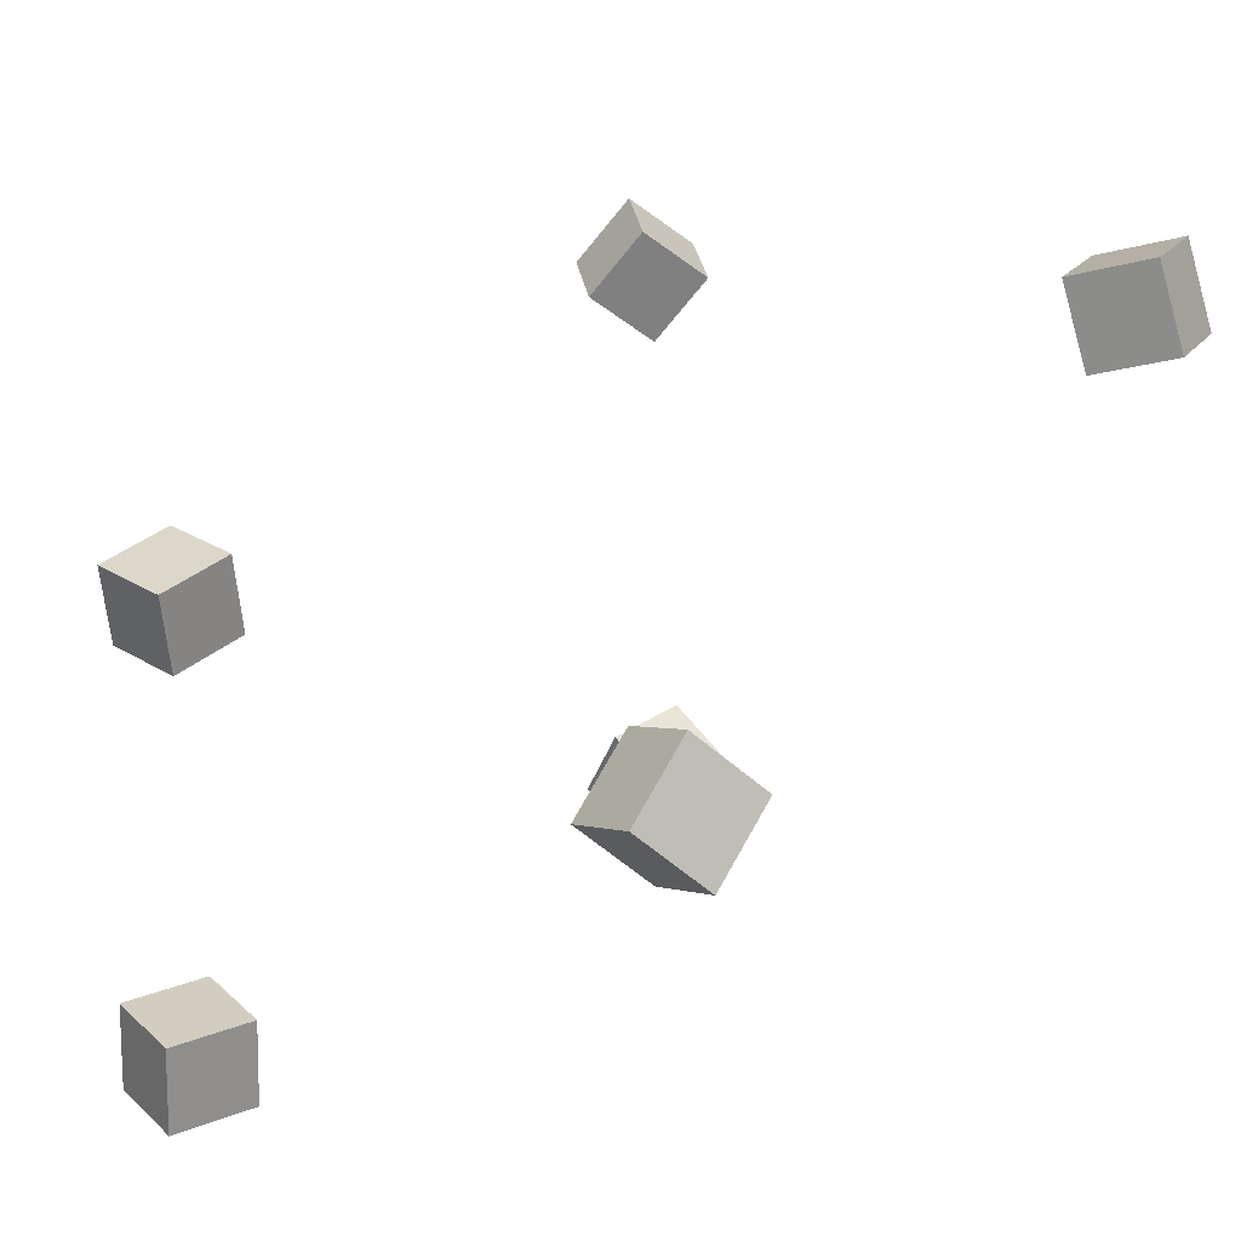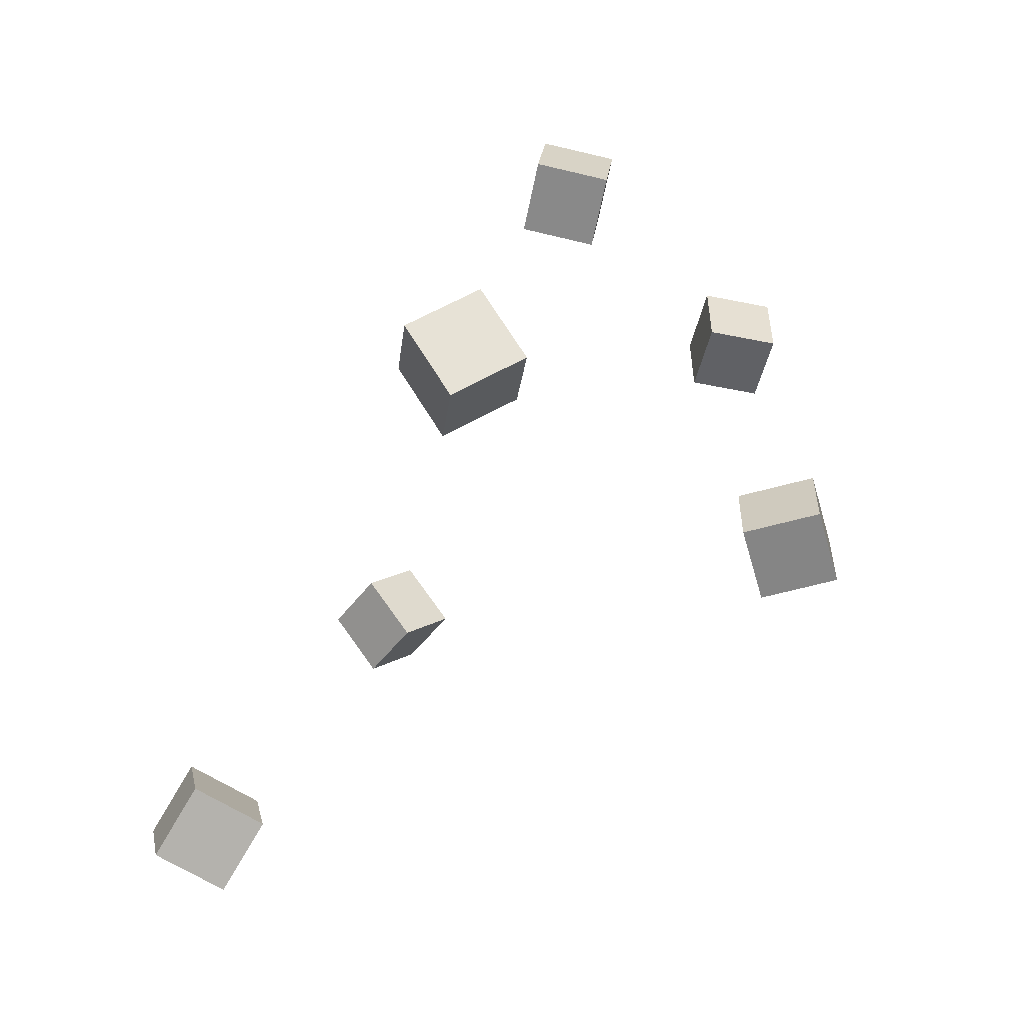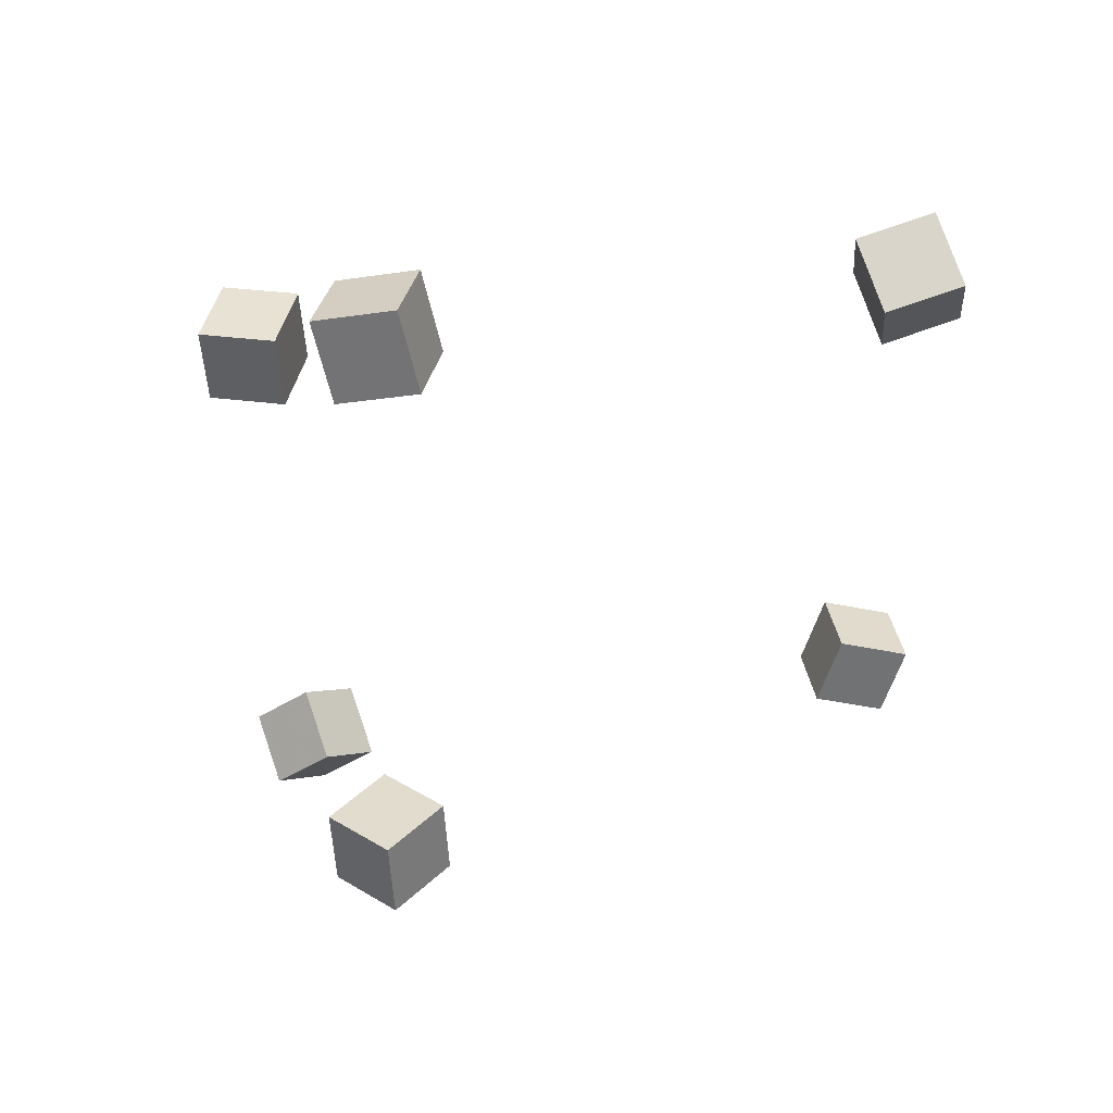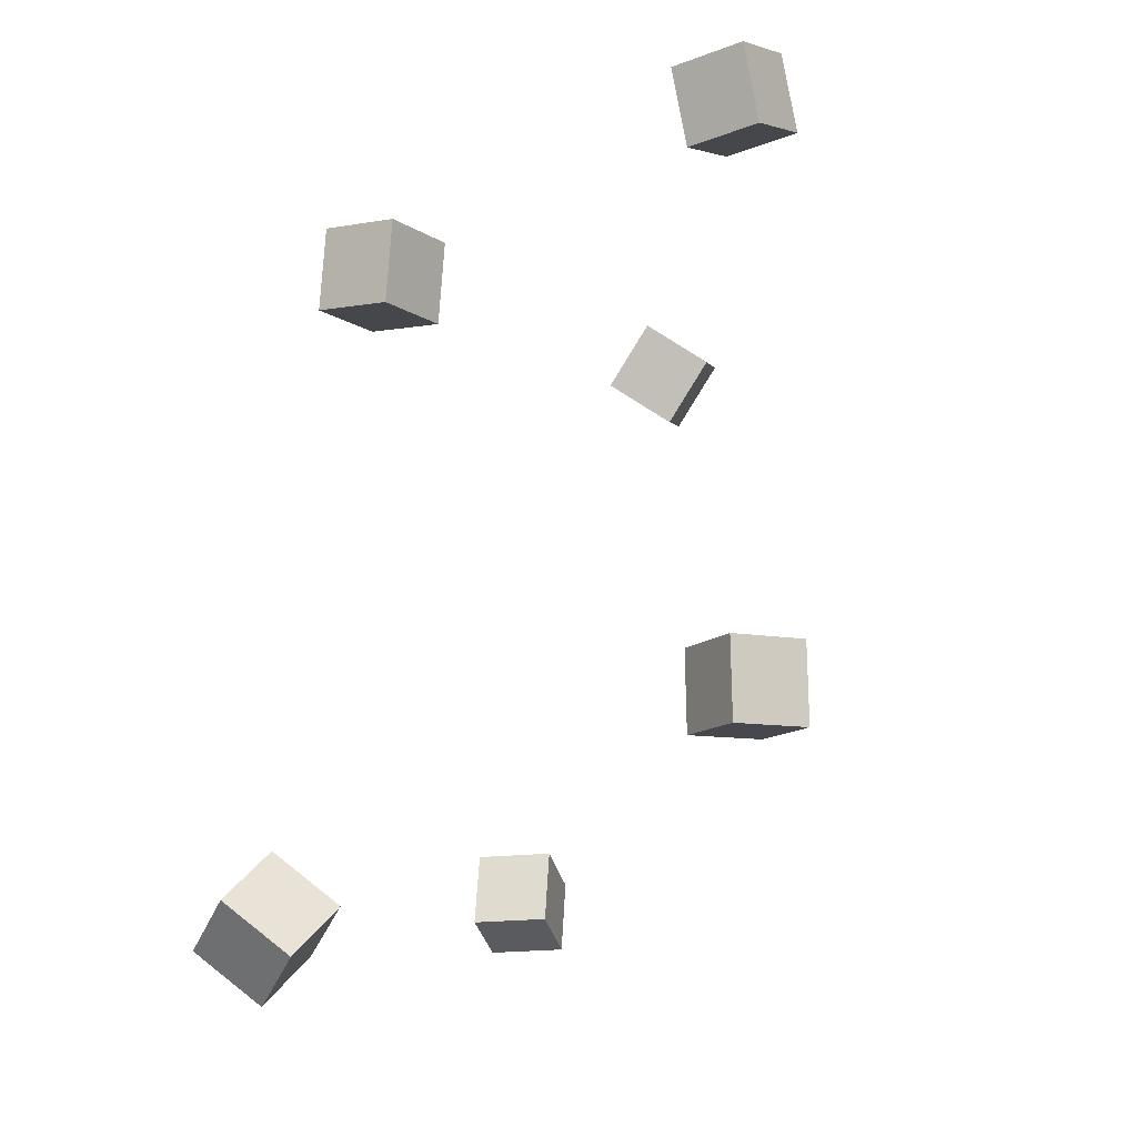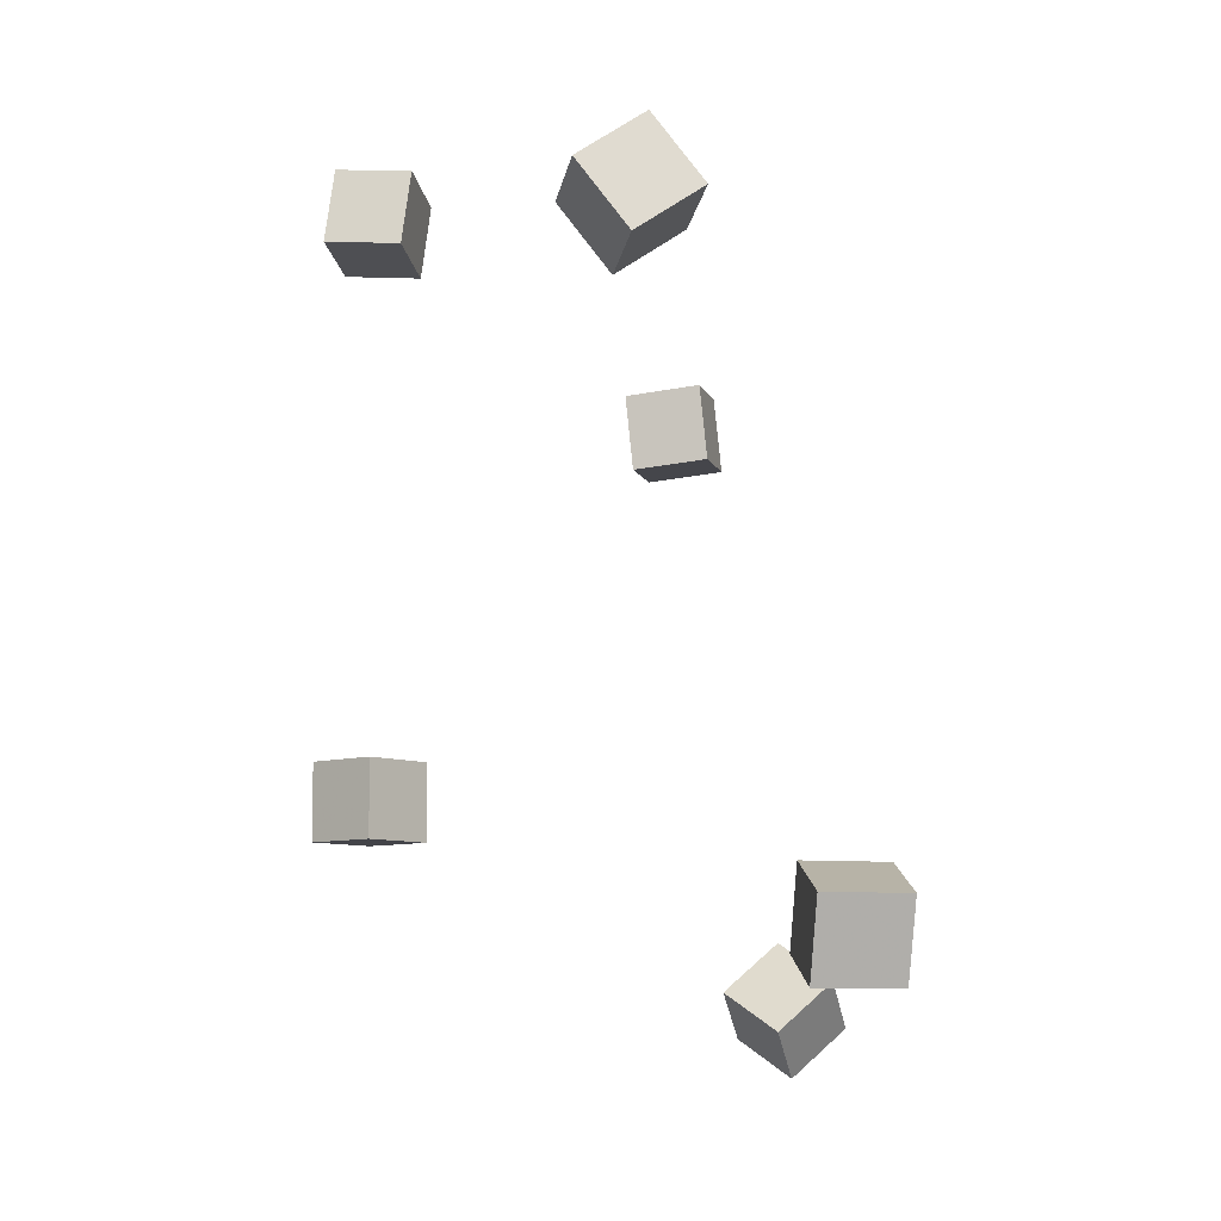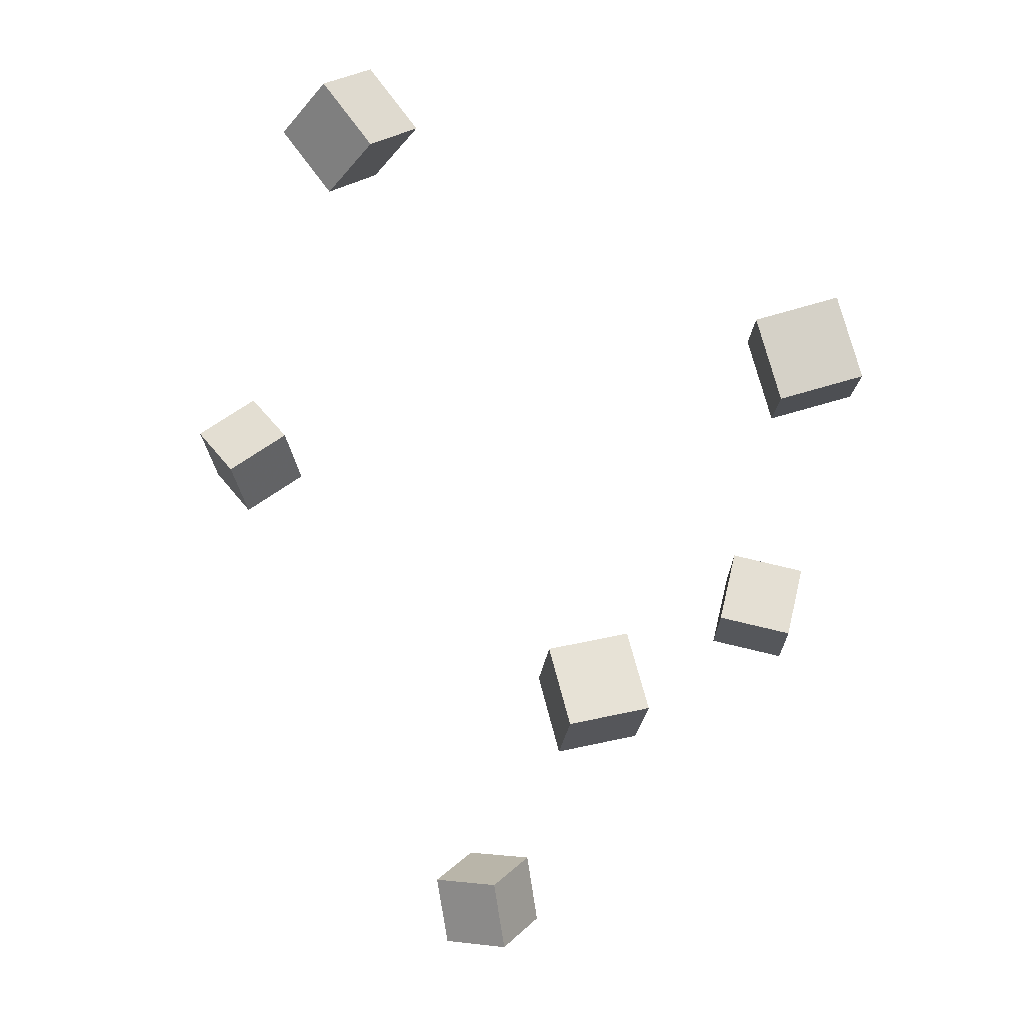
<metadata>
{"format":"obj","ext":"obj","renderer":"f3d","projection":"perspective","resolution":1024,"background":"white","views":[{"elev":27.9,"azim":-138.5,"up":"+Z"},{"elev":-64.9,"azim":78.8,"up":"+Y"},{"elev":36.0,"azim":-167.1,"up":"+Y"},{"elev":-15.0,"azim":125.0,"up":"+Y"},{"elev":-5.2,"azim":-76.7,"up":"+Y"},{"elev":64.4,"azim":76.0,"up":"+Y"}]}
</metadata>
<code>
v -0.2988 -0.3141 0.1893
v -0.2715 -0.3154 0.2579
v -0.3193 -0.244 0.1987
v -0.292 -0.2453 0.2673
v -0.233 -0.2915 0.1635
v -0.2057 -0.2927 0.2321
v -0.2535 -0.2213 0.1729
v -0.2262 -0.2226 0.2415
f 1.0 7.0 5.0
f 1.0 3.0 7.0
f 1.0 4.0 3.0
f 1.0 2.0 4.0
f 3.0 8.0 7.0
f 3.0 4.0 8.0
f 5.0 7.0 8.0
f 5.0 8.0 6.0
f 1.0 5.0 6.0
f 1.0 6.0 2.0
f 2.0 6.0 8.0
f 2.0 8.0 4.0
v 0.3205 -0.3907 0.01863
v 0.2894 -0.4249 0.07585
v 0.2636 -0.344 0.01568
v 0.2326 -0.3782 0.07291
v 0.3554 -0.3453 0.0647
v 0.3243 -0.3795 0.1219
v 0.2985 -0.2986 0.06175
v 0.2675 -0.3328 0.119
f 9.0 15.0 13.0
f 9.0 11.0 15.0
f 9.0 12.0 11.0
f 9.0 10.0 12.0
f 11.0 16.0 15.0
f 11.0 12.0 16.0
f 13.0 15.0 16.0
f 13.0 16.0 14.0
f 9.0 13.0 14.0
f 9.0 14.0 10.0
f 10.0 14.0 16.0
f 10.0 16.0 12.0
v 0.08528 -0.2045 -0.3293
v 0.05155 -0.2017 -0.2642
v 0.08934 -0.1312 -0.3304
v 0.05562 -0.1283 -0.2652
v 0.1503 -0.2076 -0.2955
v 0.1166 -0.2048 -0.2304
v 0.1544 -0.1343 -0.2966
v 0.1206 -0.1315 -0.2314
f 17.0 23.0 21.0
f 17.0 19.0 23.0
f 17.0 20.0 19.0
f 17.0 18.0 20.0
f 19.0 24.0 23.0
f 19.0 20.0 24.0
f 21.0 23.0 24.0
f 21.0 24.0 22.0
f 17.0 21.0 22.0
f 17.0 22.0 18.0
f 18.0 22.0 24.0
f 18.0 24.0 20.0
v 0.04866 0.3409 -0.3108
v 0.05045 0.3361 -0.2377
v 0.0666 0.4119 -0.3065
v 0.0684 0.407 -0.2334
v 0.1195 0.3232 -0.3137
v 0.1213 0.3183 -0.2406
v 0.1375 0.3941 -0.3094
v 0.1393 0.3893 -0.2364
f 25.0 31.0 29.0
f 25.0 27.0 31.0
f 25.0 28.0 27.0
f 25.0 26.0 28.0
f 27.0 32.0 31.0
f 27.0 28.0 32.0
f 29.0 31.0 32.0
f 29.0 32.0 30.0
f 25.0 29.0 30.0
f 25.0 30.0 26.0
f 26.0 30.0 32.0
f 26.0 32.0 28.0
v 0.2506 0.1511 -0.06763
v 0.2513 0.1592 0.004651
v 0.253 0.2231 -0.07572
v 0.2537 0.2311 -0.003431
v 0.3231 0.1486 -0.06802
v 0.3237 0.1567 0.004265
v 0.3255 0.2205 -0.0761
v 0.3262 0.2286 -0.003817
f 33.0 39.0 37.0
f 33.0 35.0 39.0
f 33.0 36.0 35.0
f 33.0 34.0 36.0
f 35.0 40.0 39.0
f 35.0 36.0 40.0
f 37.0 39.0 40.0
f 37.0 40.0 38.0
f 33.0 37.0 38.0
f 33.0 38.0 34.0
f 34.0 38.0 40.0
f 34.0 40.0 36.0
v -0.3085 0.2843 0.1176
v -0.2434 0.2657 0.08774
v -0.3122 0.343 0.0731
v -0.2471 0.3245 0.04319
v -0.3435 0.2435 0.06677
v -0.2784 0.2249 0.03687
v -0.3472 0.3022 0.02222
v -0.2821 0.2837 -0.007684
f 41.0 47.0 45.0
f 41.0 43.0 47.0
f 41.0 44.0 43.0
f 41.0 42.0 44.0
f 43.0 48.0 47.0
f 43.0 44.0 48.0
f 45.0 47.0 48.0
f 45.0 48.0 46.0
f 41.0 45.0 46.0
f 41.0 46.0 42.0
f 42.0 46.0 48.0
f 42.0 48.0 44.0

</code>
